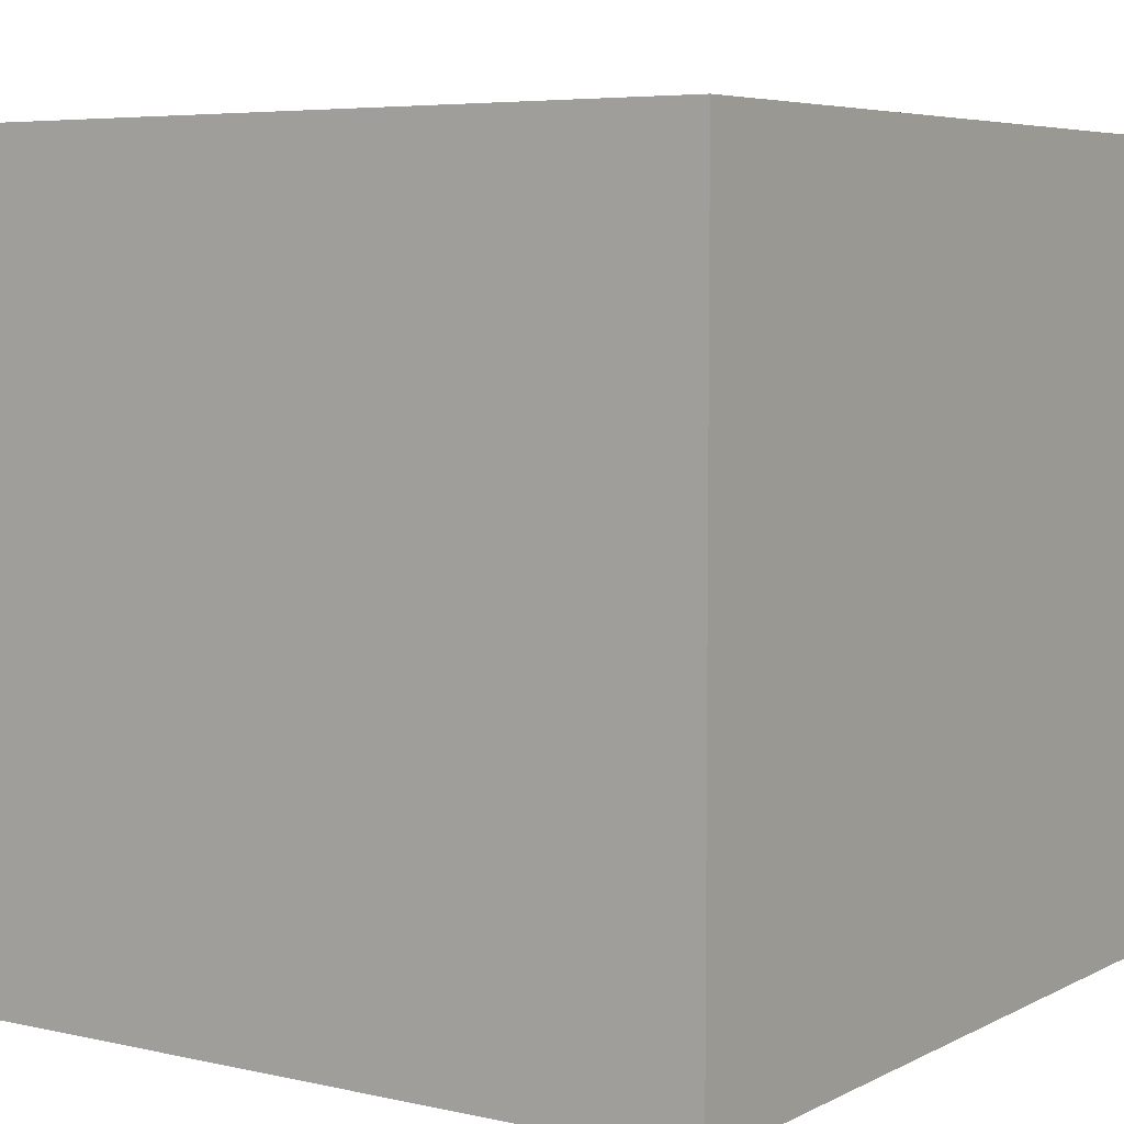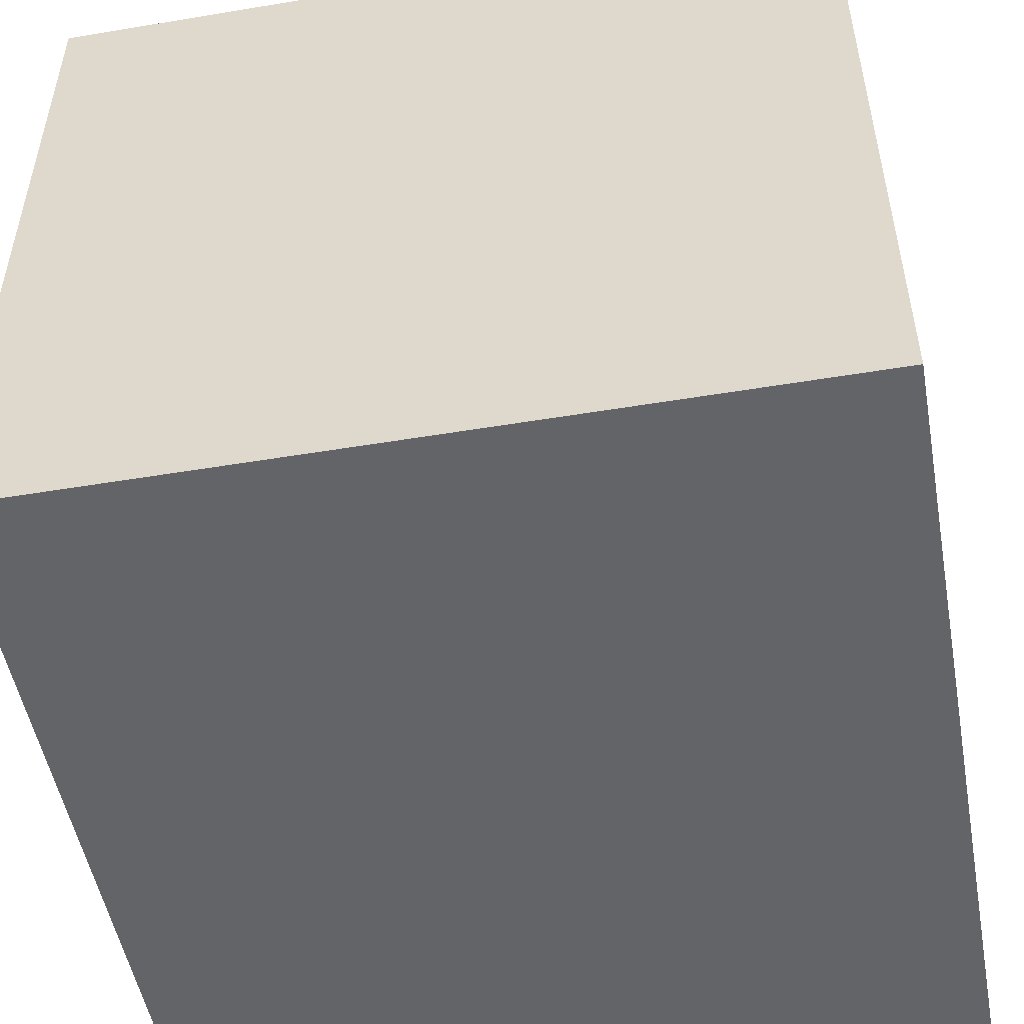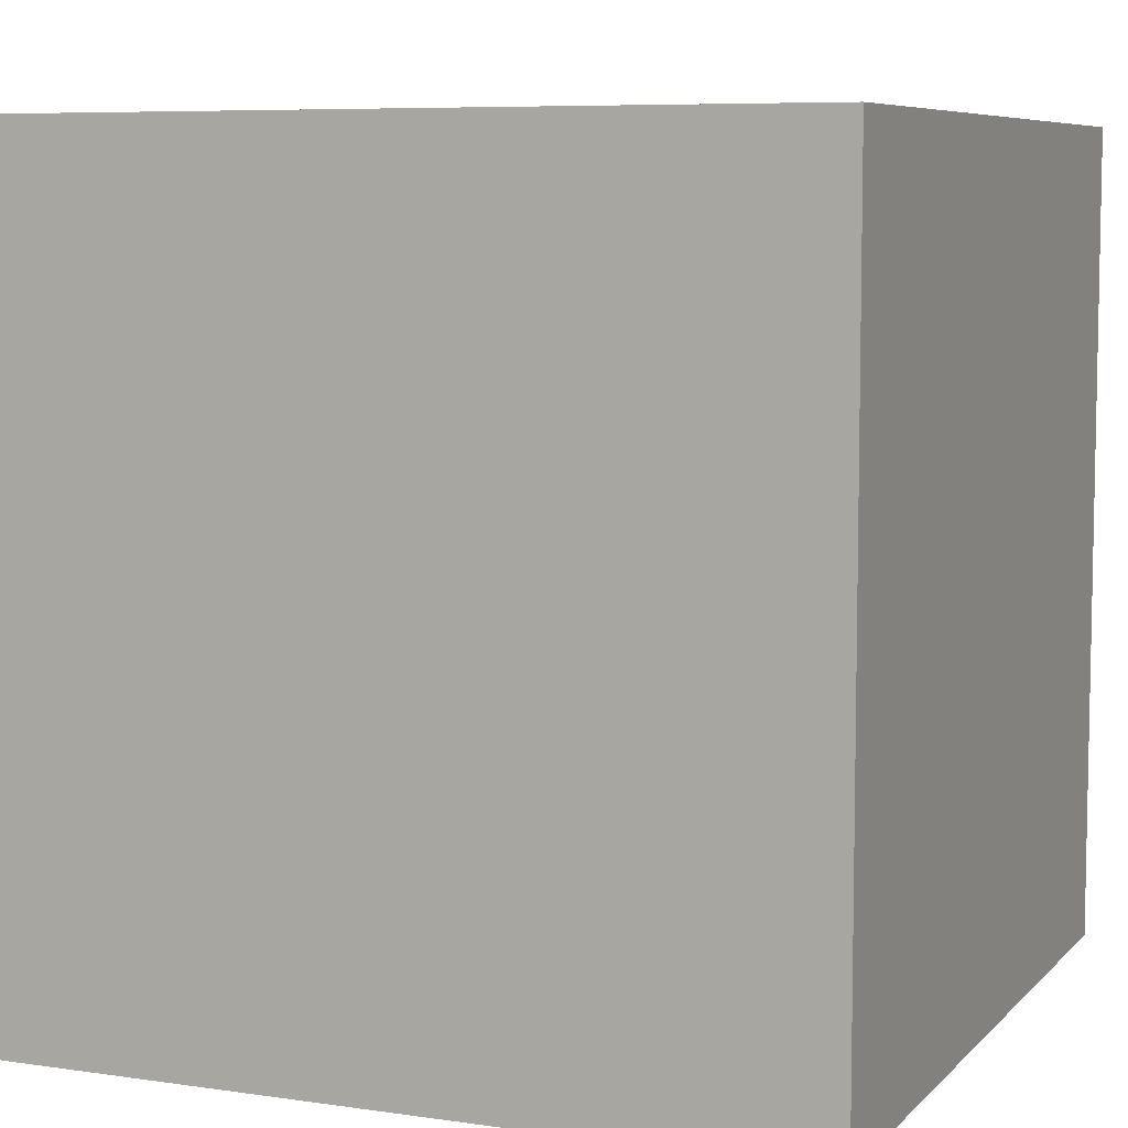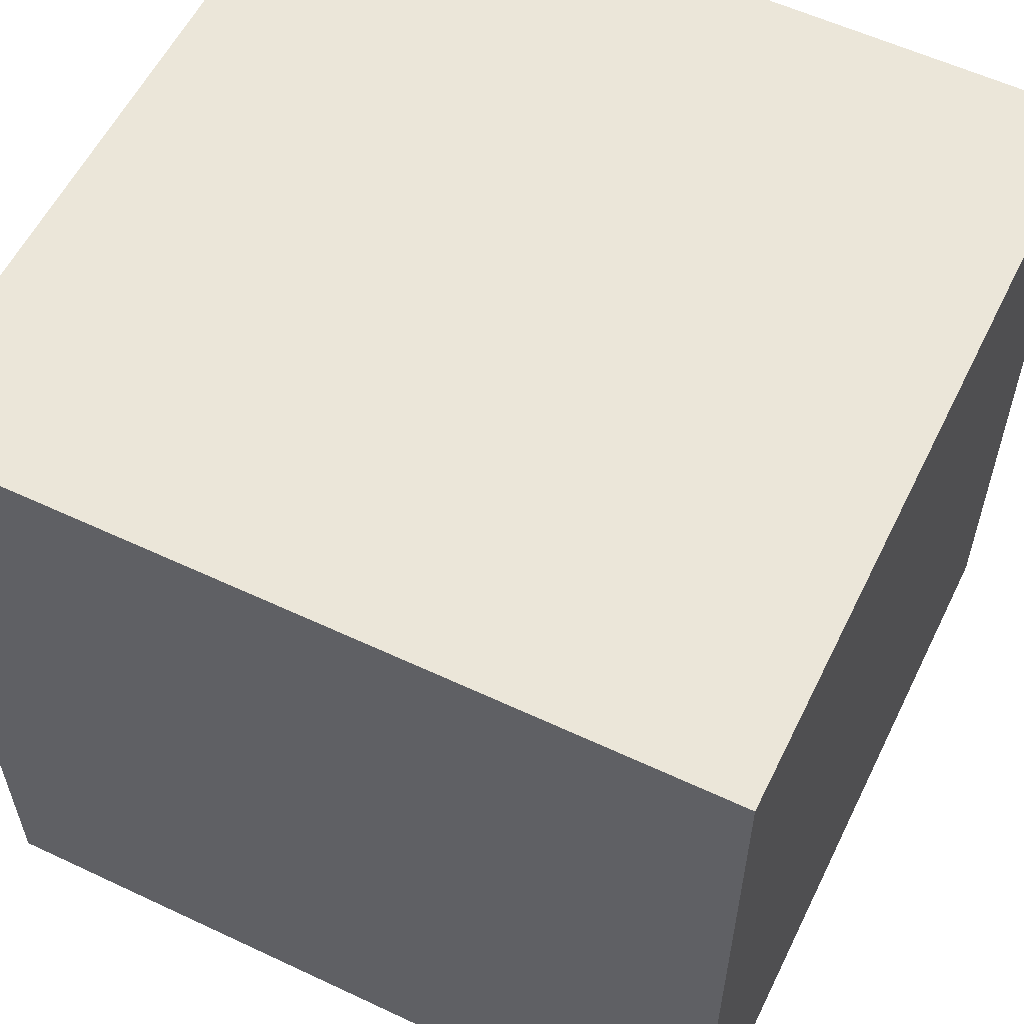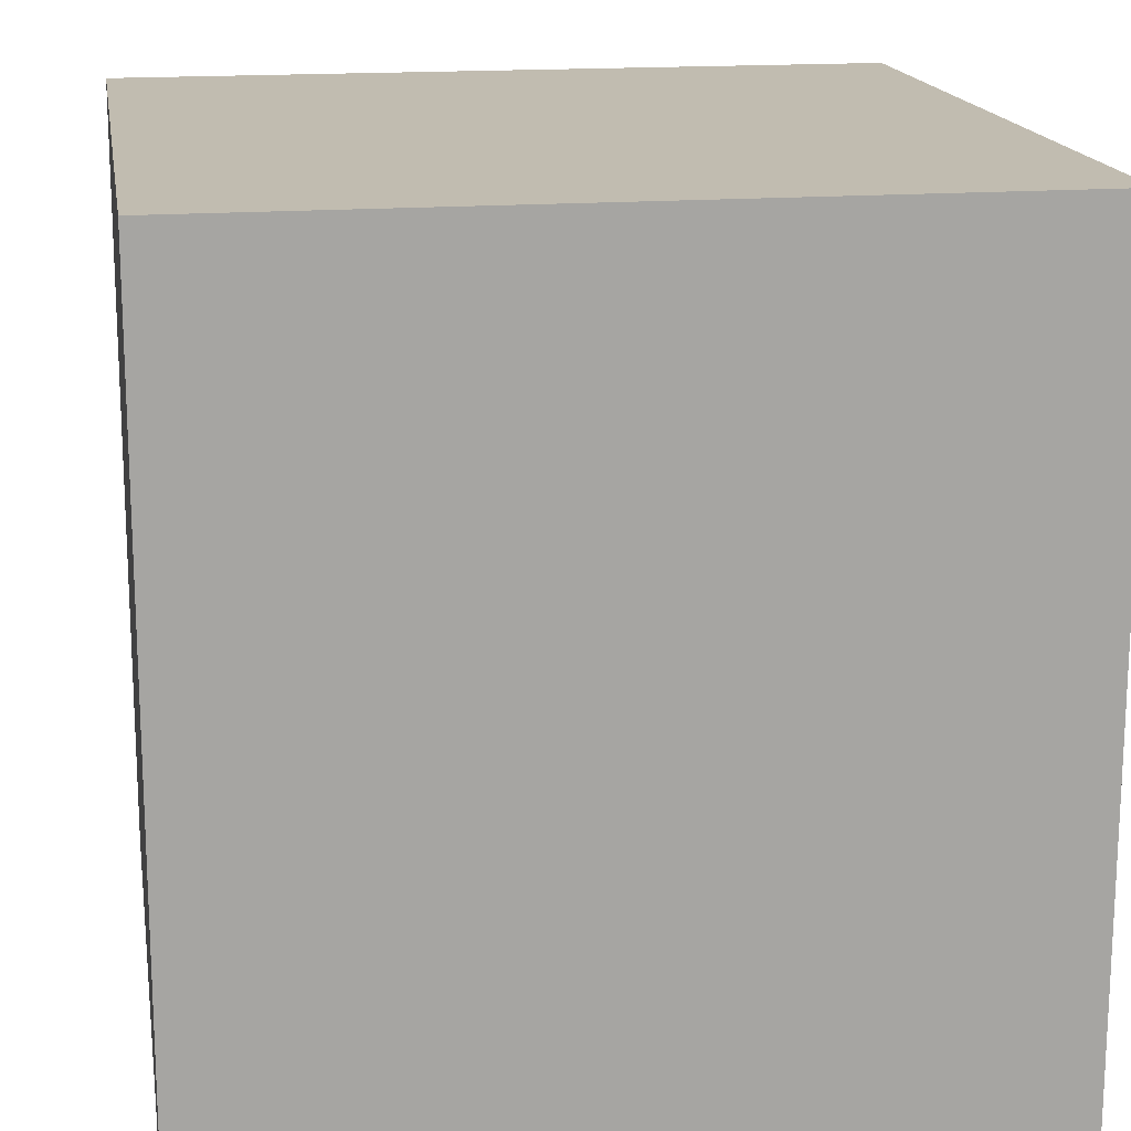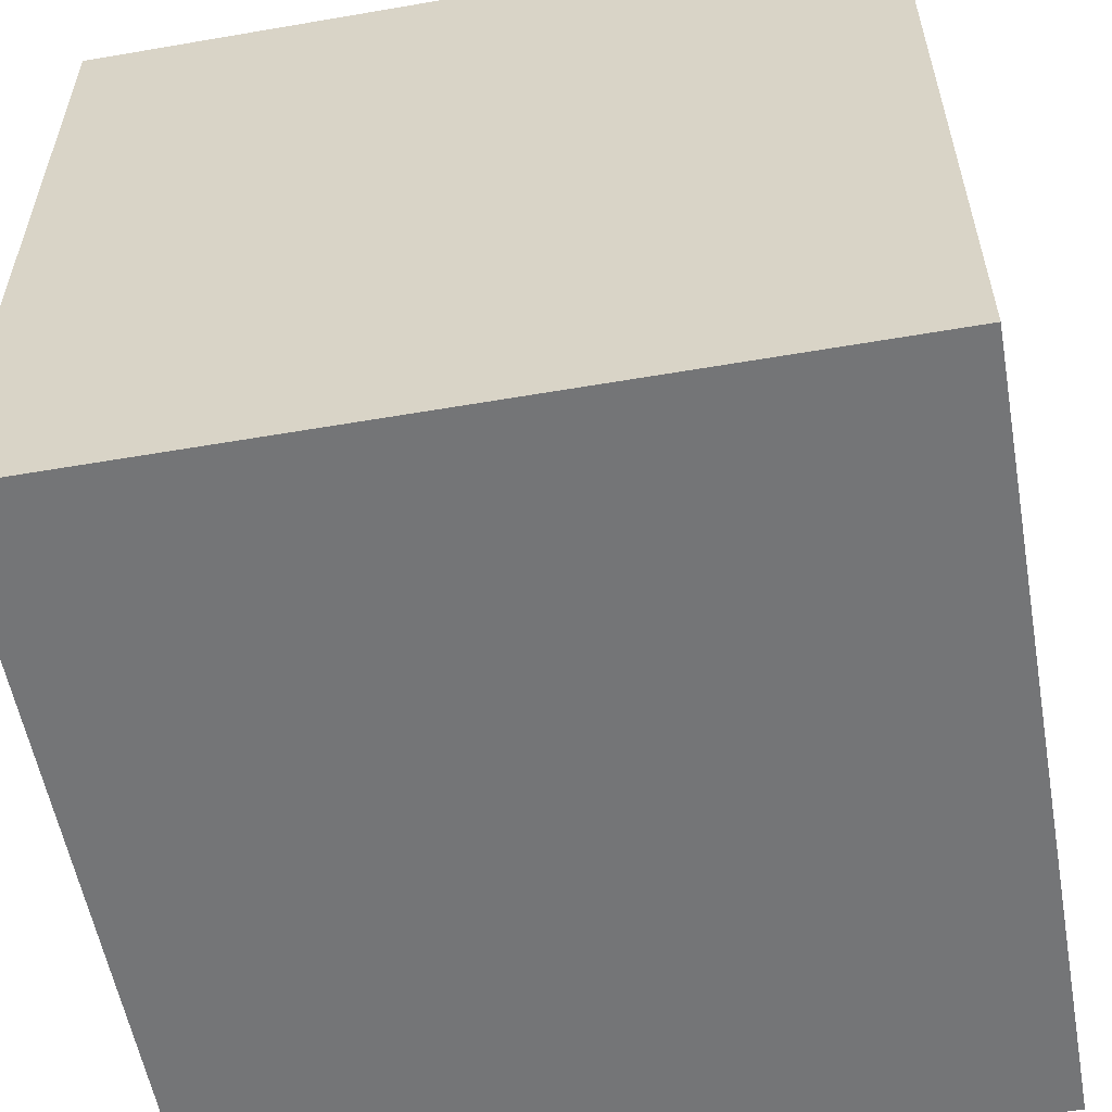
<metadata>
{"format":"obj","ext":"obj","renderer":"f3d","projection":"perspective","resolution":1024,"background":"white","views":[{"elev":5.7,"azim":-145.8,"up":"+Y"},{"elev":-51.1,"azim":10.3,"up":"+Y"},{"elev":7.1,"azim":22.9,"up":"+Z"},{"elev":57.6,"azim":-154.0,"up":"+Z"},{"elev":16.6,"azim":80.8,"up":"+Z"},{"elev":-56.4,"azim":100.2,"up":"+Y"}]}
</metadata>
<code>
v -25 0 25
v -25 0 -25
v -25 46 19
v -25 46 18
v -25 48 25
v -25 48 19
v -25 48 18
v -25 48 -25
v -25 49 25
v -25 49 -25
v -21 46 19
v -21 46 18
v -21 48 19
v -21 48 18
v -19 47 19
v -19 47 18
v -19 48 19
v -19 48 18
v -17 46 19
v -17 46 17
v -17 47 19
v -17 47 18
v -17 47 17
v -17 48 18
v -17 48 17
v -16 47 19
v -16 47 18
v -16 48 19
v -16 48 18
v -22 46 19
v -22 46 18
v -22 47 19
v -22 47 18
v -22 48 19
v -22 48 18
v -20 47 19
v -20 47 18
v -20 48 19
v -20 48 18
v -18 46 19
v -18 46 17
v -18 48 19
v -18 48 17
v 25 0 25
v 25 0 -25
v 25 48 25
v 25 48 -25
v 25 49 25
v 25 49 -25
v -25 0 25
v -25 48 25
v -25 49 25
v 25 0 25
v 25 48 25
v 25 49 25
v -22 46 18
v -22 47 18
v -22 48 18
v -21 46 18
v -21 48 18
v -20 47 18
v -20 48 18
v -19 47 18
v -19 48 18
v -17 47 18
v -17 48 18
v -16 47 18
v -16 48 18
v -18 46 17
v -18 48 17
v -17 46 17
v -17 47 17
v -17 48 17
v -22 46 19
v -22 47 19
v -22 48 19
v -21 46 19
v -21 48 19
v -20 47 19
v -20 48 19
v -19 47 19
v -19 48 19
v -18 46 19
v -18 48 19
v -17 46 19
v -17 47 19
v -16 47 19
v -16 48 19
v -25 0 -25
v -25 48 -25
v -25 49 -25
v 25 0 -25
v 25 48 -25
v 25 49 -25
v -25 0 25
v 25 0 25
v -25 0 -25
v 25 0 -25
v -22 48 19
v -21 48 19
v -20 48 19
v -19 48 19
v -18 48 19
v -16 48 19
v -22 48 18
v -21 48 18
v -20 48 18
v -19 48 18
v -17 48 18
v -16 48 18
v -18 48 17
v -17 48 17
v -22 46 19
v -21 46 19
v -18 46 19
v -17 46 19
v -22 46 18
v -21 46 18
v -18 46 17
v -17 46 17
v -20 47 19
v -19 47 19
v -17 47 19
v -16 47 19
v -20 47 18
v -19 47 18
v -17 47 18
v -16 47 18
v -25 49 25
v 25 49 25
v -25 49 -25
v 25 49 -25
f 3 2 1
f 4 2 3
f 5 3 1
f 6 4 3
f 6 3 5
f 7 2 4
f 7 4 6
f 8 2 7
f 9 6 5
f 9 7 6
f 9 8 7
f 10 8 9
f 13 12 11
f 14 12 13
f 17 16 15
f 18 16 17
f 21 20 19
f 22 20 21
f 23 20 22
f 24 23 22
f 25 23 24
f 28 27 26
f 29 27 28
f 30 31 32
f 32 31 33
f 32 33 34
f 34 33 35
f 36 37 38
f 38 37 39
f 40 41 42
f 42 41 43
f 44 45 46
f 46 45 47
f 46 47 48
f 48 47 49
f 53 51 50
f 54 52 51
f 54 51 53
f 55 52 54
f 59 57 56
f 59 58 57
f 60 58 59
f 63 62 61
f 64 62 63
f 67 66 65
f 68 66 67
f 71 70 69
f 72 70 71
f 73 70 72
f 74 75 77
f 75 76 77
f 77 76 78
f 79 80 81
f 81 80 82
f 83 84 85
f 85 84 86
f 86 84 87
f 87 84 88
f 89 90 92
f 90 91 93
f 92 90 93
f 93 91 94
f 97 96 95
f 98 96 97
f 105 100 99
f 106 100 105
f 107 102 101
f 108 102 107
f 109 104 103
f 110 104 109
f 111 109 103
f 112 109 111
f 113 114 117
f 117 114 118
f 115 116 119
f 119 116 120
f 121 122 125
f 125 122 126
f 123 124 127
f 127 124 128
f 129 130 131
f 131 130 132

</code>
